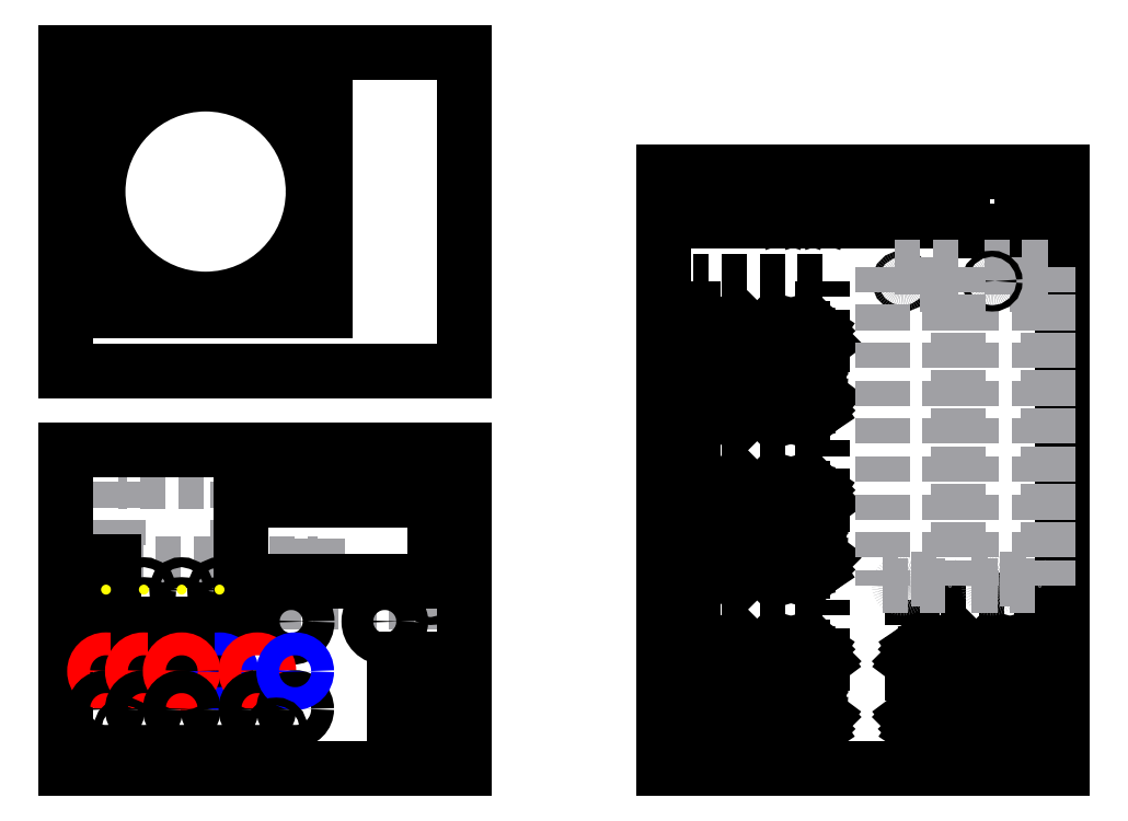
<metadata>
{"format":"dxf","ext":"dxf","renderer":"ezdxf+matplotlib","layout":"modelspace","background":"white","min_lineweight":24,"dpi":150}
</metadata>
<code>
0
SECTION
2
ENTITIES
0
INSERT
8
0
2
display
10
186
20
84
30
0
0
CIRCLE
8
0
10
160
20
74
30
0
40
8
0
CIRCLE
8
0
10
113
20
74
30
0
40
8
0
INSERT
8
0
2
on_switch
10
165
20
25
30
0
0
INSERT
8
0
2
usb
10
20
20
100
30
0
0
LINE
8
0
10
0
20
0
30
0
11
0
21
160
31
0
0
LINE
8
0
10
0
20
160
30
0
11
200
21
160
31
0
0
LINE
8
0
10
200
20
160
30
0
11
200
21
0
31
0
0
LINE
8
0
10
200
20
0
30
0
11
0
21
0
31
0
0
LINE
8
0
10
0
20
0
30
0
11
0
21
0
31
0
0
INSERT
8
0
2
channel_pos
10
20
20
30
30
0
0
INSERT
8
0
2
channel_neg
10
77
20
30
30
0
0
INSERT
8
0
2
channel_pos
10
39
20
30
30
0
0
INSERT
8
0
2
channel_pos
10
58
20
30
30
0
0
LINE
8
0
10
300
20
0
30
0
11
500
21
0
31
0
0
LINE
8
0
10
500
20
0
30
0
11
500
21
300
31
0
0
LINE
8
0
10
500
20
300
30
0
11
300
21
300
31
0
0
LINE
8
0
10
300
20
300
30
0
11
300
21
0
31
0
0
INSERT
8
0
2
channel_pcb
10
380
20
100
30
0
50
90
0
INSERT
8
0
2
channel_pcb
10
380
20
20
30
0
50
90
0
INSERT
8
0
2
channel_pcb
10
380
20
180
30
0
50
90
0
INSERT
8
0
2
channel_pcb
10
490
20
20
30
0
50
90
0
INSERT
8
0
2
fan_top
10
430
20
275
30
0
50
90
0
CIRCLE
8
0
10
96
20
49
30
0
40
5.75
0
CIRCLE
8
0
10
96
20
30
30
0
40
5.75
0
CIRCLE
8
0
10
115
20
30
30
0
40
5.75
0
CIRCLE
8
0
10
115
20
49
30
0
40
5.75
0
INSERT
8
0
2
power_plug
10
490
20
300
30
0
50
90
0
LINE
8
0
10
200
20
200
30
0
11
0
21
200
31
0
0
LINE
8
0
10
0
20
200
30
0
11
0
21
360
31
0
0
LINE
8
0
10
0
20
360
30
0
11
200
21
360
31
0
0
LINE
8
0
10
200
20
360
30
0
11
200
21
200
31
0
0
INSERT
8
0
2
power_supply_top
10
454.8
20
252.2
30
0
50
270
0
CIRCLE
8
0
10
465
20
245
30
0
40
1.5
0
CIRCLE
8
0
10
420
20
245
30
0
40
1.5
0
INSERT
8
0
2
power_supply_top
10
409.8
20
252.2
30
0
50
270
0
DIMENSION
8
0
10
465
20
258
30
0
11
482.5
21
259.9
31
0
70
1
71
8
72
2
41
1
42
0
1

3
Standard
13
465
23
245
33
0
14
500
24
245
34
0
0
DIMENSION
8
0
10
420
20
263
30
0
11
460
21
264.9
31
0
70
1
71
8
72
2
41
1
42
0
1

3
Standard
13
420
23
245
33
0
14
500
24
245
34
0
0
DIMENSION
8
0
10
507.9
20
245
30
0
11
506.1
21
272.5
31
0
70
1
71
8
72
2
41
1
42
0
1

3
Standard
13
465
23
245
33
0
14
465
24
300
34
0
0
INSERT
8
0
2
fan_front
10
10
20
350
30
0
0
DIMENSION
8
0
10
6e-16
20
-10
30
0
11
100
21
-8.125
31
0
70
1
71
8
72
2
41
1
42
0
1

3
Standard
13
0
23
0
33
0
14
200
24
-0
34
0
0
DIMENSION
8
0
10
6e-16
20
20
30
0
11
10
21
21.88
31
0
70
1
71
8
72
2
41
1
42
0
1

3
Standard
13
0
23
30
33
0
14
20
24
30
34
0
0
DIMENSION
8
0
10
10
20
30
30
0
11
8.125
21
39.5
31
0
70
1
71
8
72
2
41
1
42
0
1

3
Standard
13
20
23
30
33
0
14
20
24
49
34
0
0
DIMENSION
8
0
10
10
20
220
30
0
11
70
21
221.9
31
0
70
1
71
8
72
2
41
1
42
0
1

3
Standard
13
10
23
230
33
0
14
130
24
230
34
0
0
DIMENSION
8
0
10
140
20
350
30
0
11
138.1
21
290
31
0
70
1
71
8
72
2
41
1
42
0
1

3
Standard
13
130
23
350
33
0
14
130
24
230
34
0
0
MTEXT
8
0
10
100
20
170
30
0
40
1
41
0
71
5
72
1
1
\fHelvetica|b0|i0|c0|p0;\H5;Front
7
textstyle1
50
0
73
2
44
1
0
MTEXT
8
0
10
100
20
190
30
0
40
1
41
0
71
5
72
1
1
\fHelvetica|b0|i0|c0|p0;\H5;Rear
7
textstyle2
50
0
73
2
44
1
0
MTEXT
8
0
10
400
20
310
30
0
40
1
41
0
71
5
72
1
1
\fHelvetica|b0|i0|c0|p0;\H5;Top
7
textstyle3
50
0
73
2
44
1
0
DIMENSION
8
0
10
66.17
20
30
30
0
11
64.29
21
15
31
0
70
1
71
8
72
2
41
1
42
0
1

3
Standard
13
58
23
30
33
0
14
58
24
0
34
0
0
DIMENSION
8
0
10
175
20
59.53
30
0
11
187.5
21
61.41
31
0
70
1
71
8
72
2
41
1
42
0
1

3
Standard
13
175
23
40
33
0
14
200
24
40
34
0
0
DIMENSION
8
0
10
160
20
40
30
0
11
158.1
21
20
31
0
70
1
71
8
72
2
41
1
42
0
1

3
Standard
13
175
23
40
33
0
14
175
24
0
34
0
0
DIMENSION
8
0
10
88
20
146
30
0
11
144
21
147.9
31
0
70
1
71
8
72
2
41
1
42
0
1

3
Standard
13
88
23
135
33
0
14
200
24
135
34
0
0
DIMENSION
8
0
10
185
20
135
30
0
11
192.5
21
136.9
31
0
70
1
71
8
72
2
41
1
42
0
1

3
Standard
13
185
23
135
33
0
14
200
24
135
34
0
0
DIMENSION
8
0
10
210
20
94
30
0
11
208.1
21
47
31
0
70
1
71
8
72
2
41
1
42
0
1

3
Standard
13
185
23
94
33
0
14
185
24
0
34
0
0
DIMENSION
8
0
10
220
20
160
30
0
11
218.1
21
80
31
0
70
1
71
8
72
2
41
1
42
0
1

3
Standard
13
200
23
160
33
0
14
200
24
-3.7e-15
34
0
0
DIMENSION
8
0
10
185
20
115.3
30
0
11
136.5
21
117.2
31
0
70
1
71
8
72
2
41
1
42
0
1

3
Standard
13
185
23
94
33
0
14
88
24
94
34
0
0
DIMENSION
8
0
10
80
20
135
30
0
11
78.12
21
114.5
31
0
70
1
71
8
72
2
41
1
42
0
1

3
Standard
13
88
23
135
33
0
14
88
24
94
34
0
0
DIMENSION
8
0
10
10
20
49
30
0
11
8.125
21
58.5
31
0
70
1
71
8
72
2
41
1
42
0
1

3
Standard
13
20
23
49
33
0
14
20
24
68
34
0
0
DIMENSION
8
0
10
10
20
68
30
0
11
8.125
21
74
31
0
70
1
71
8
72
2
41
1
42
0
1

3
Standard
13
20
23
68
33
0
14
20
24
80
34
0
0
DIMENSION
8
0
10
10
20
80
30
0
11
8.125
21
85
31
0
70
1
71
8
72
2
41
1
42
0
1

3
Standard
13
20
23
80
33
0
14
20
24
90
34
0
0
DIMENSION
8
0
10
126
20
74
30
0
11
124.1
21
84
31
0
70
1
71
8
72
2
41
1
42
0
1

3
Standard
13
113
23
74
33
0
14
113
24
94
34
0
0
DIMENSION
8
0
10
160
20
94
30
0
11
172.5
21
95.88
31
0
70
1
71
8
72
2
41
1
42
0
1

3
Standard
13
160
23
74
33
0
14
185
24
74
34
0
0
DIMENSION
8
0
10
113
20
94
30
0
11
100.5
21
95.88
31
0
70
1
71
8
72
2
41
1
42
0
1

3
Standard
13
113
23
74
33
0
14
88
24
74
34
0
0
DIMENSION
8
0
10
50
20
68
30
0
11
48.12
21
34
31
0
70
1
71
8
72
2
41
1
42
0
1

3
Standard
13
58
23
68
33
0
14
58
24
0
34
0
0
CIRCLE
8
0
10
29.5
20
20
30
0
40
2
0
DIMENSION
8
0
10
20
20
55
30
0
11
29.5
21
56.88
31
0
70
1
71
8
72
2
41
1
42
0
1

3
Standard
13
20
23
49
33
0
14
39
24
49
34
0
0
DIMENSION
8
0
10
40
20
20
30
0
11
38.12
21
10
31
0
70
1
71
8
72
2
41
1
42
0
1

3
Standard
13
29.5
23
20
33
0
14
29.5
24
0
34
0
0
DIMENSION
8
0
10
29.5
20
11.38
30
0
11
14.75
21
13.26
31
0
70
1
71
8
72
2
41
1
42
0
1

3
Standard
13
29.5
23
20
33
0
14
-0
24
20
34
0
0
CIRCLE
8
0
10
170.5
20
20
30
0
40
2
0
DIMENSION
8
0
10
170.5
20
15
30
0
11
185.2
21
16.88
31
0
70
1
71
8
72
2
41
1
42
0
1

3
Standard
13
170.5
23
20
33
0
14
200
24
20
34
0
0
DIMENSION
8
0
10
166
20
20
30
0
11
164.1
21
10
31
0
70
1
71
8
72
2
41
1
42
0
1

3
Standard
13
170.5
23
20
33
0
14
170.5
24
0
34
0
0
CIRCLE
8
0
10
105.5
20
20
30
0
40
2
0
DIMENSION
8
0
10
105.5
20
10
30
0
11
110.2
21
11.88
31
0
70
1
71
8
72
2
41
1
42
0
1

3
Standard
13
105.5
23
20
33
0
14
115
24
20
34
0
0
DIMENSION
8
0
10
105.5
20
10
30
0
11
100.8
21
11.88
31
0
70
1
71
8
72
2
41
1
42
0
1

3
Standard
13
105.5
23
20
33
0
14
96
24
20
34
0
0
DIMENSION
8
0
10
121
20
20
30
0
11
119.1
21
10
31
0
70
1
71
8
72
2
41
1
42
0
1

3
Standard
13
105.5
23
20
33
0
14
105.5
24
0
34
0
0
ENDSEC
0
EOF

</code>
